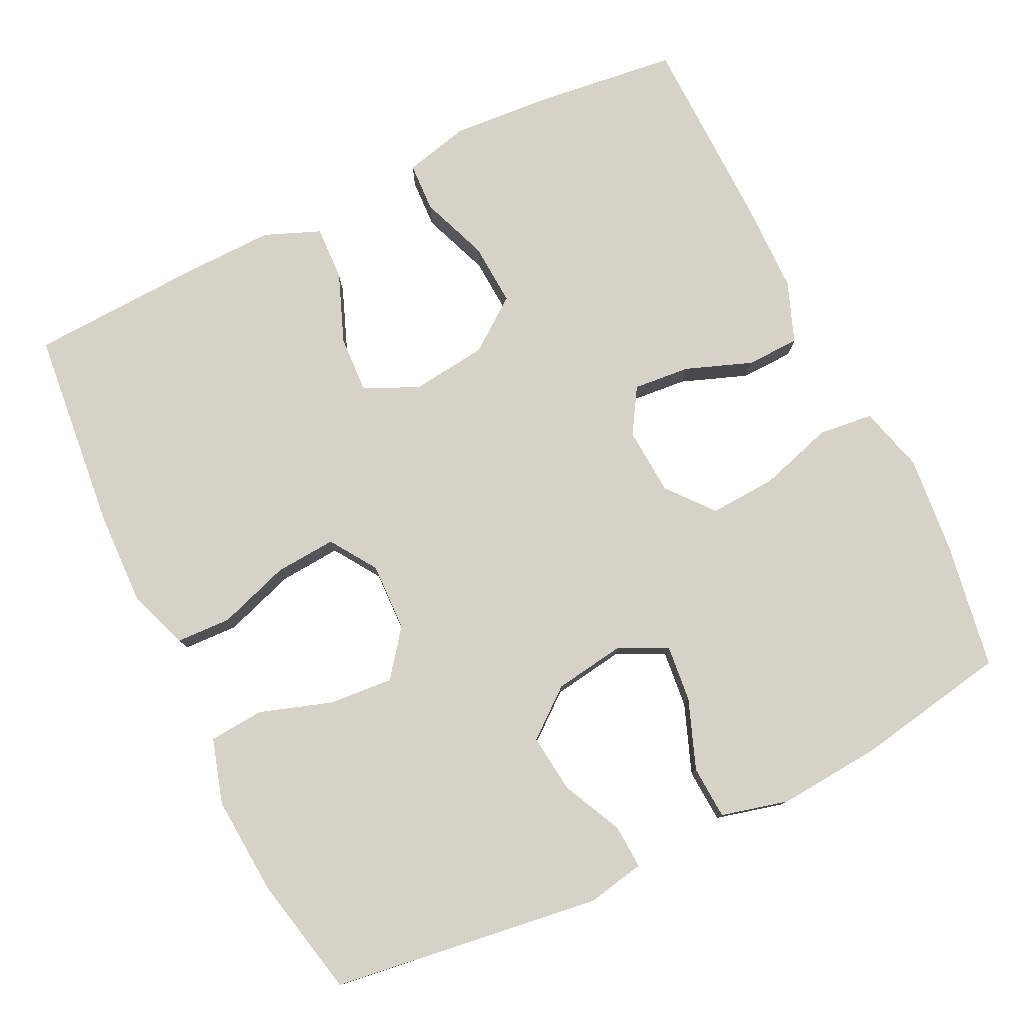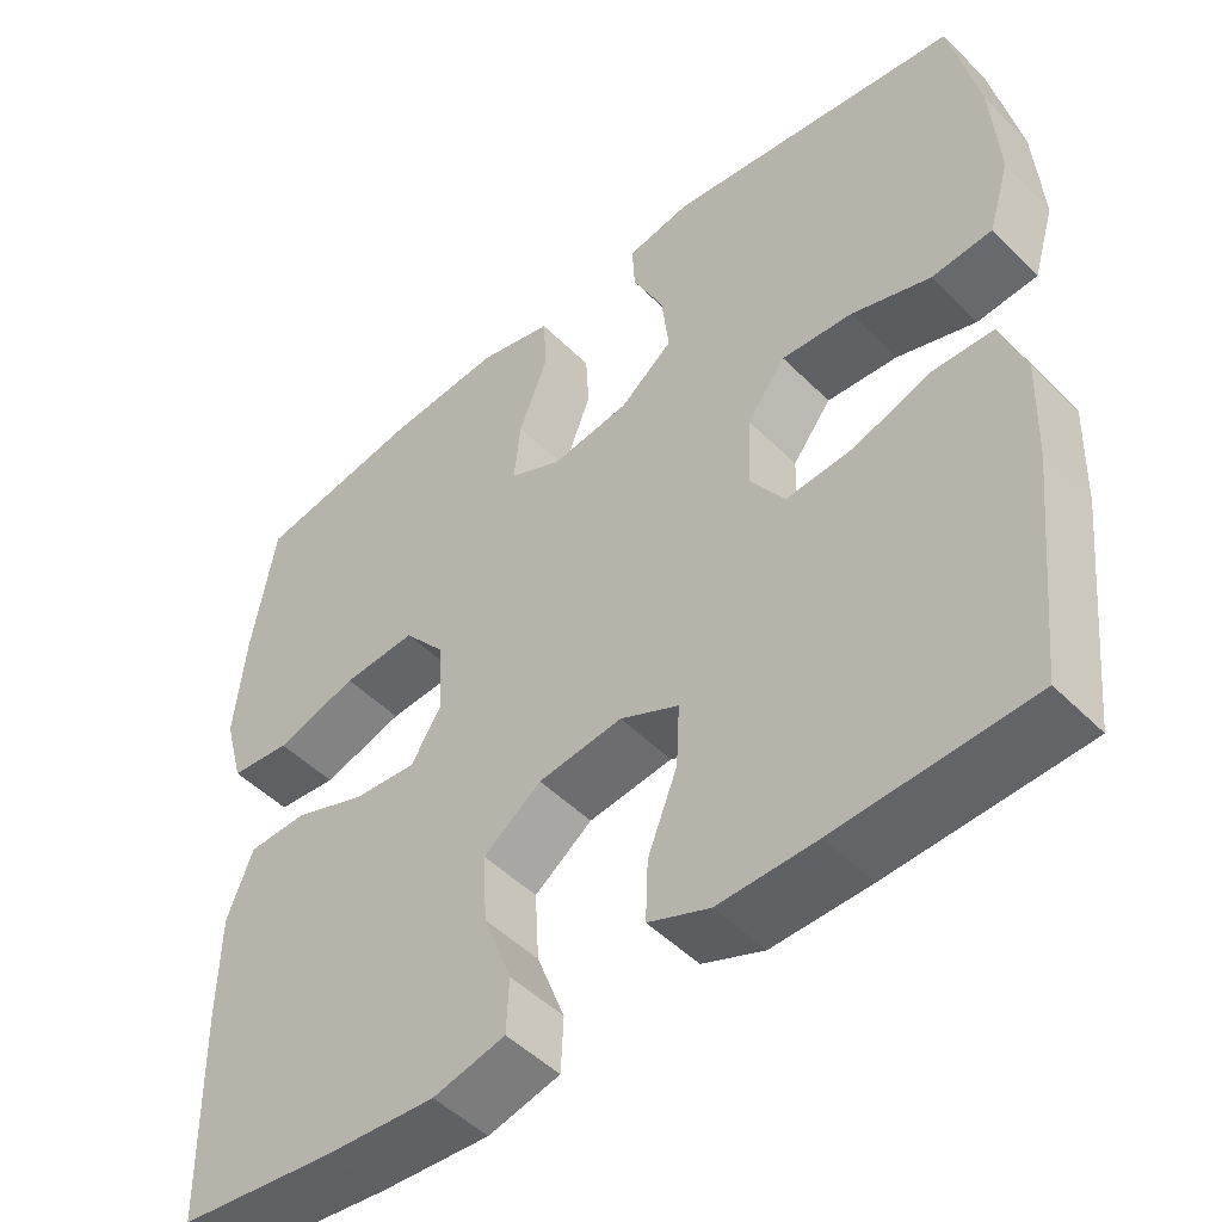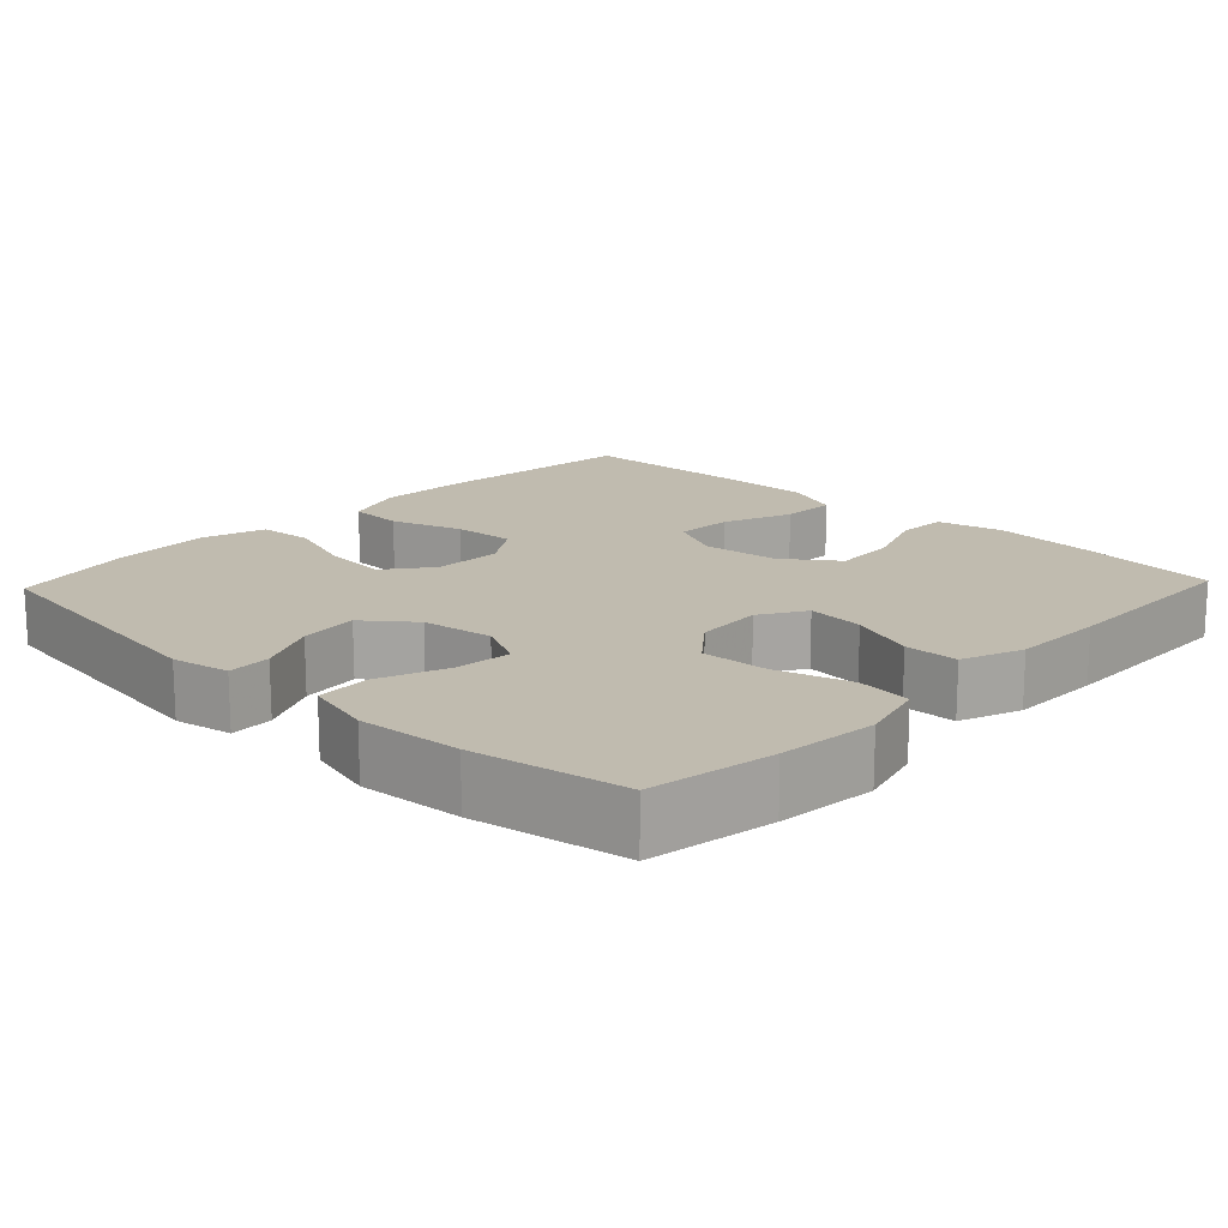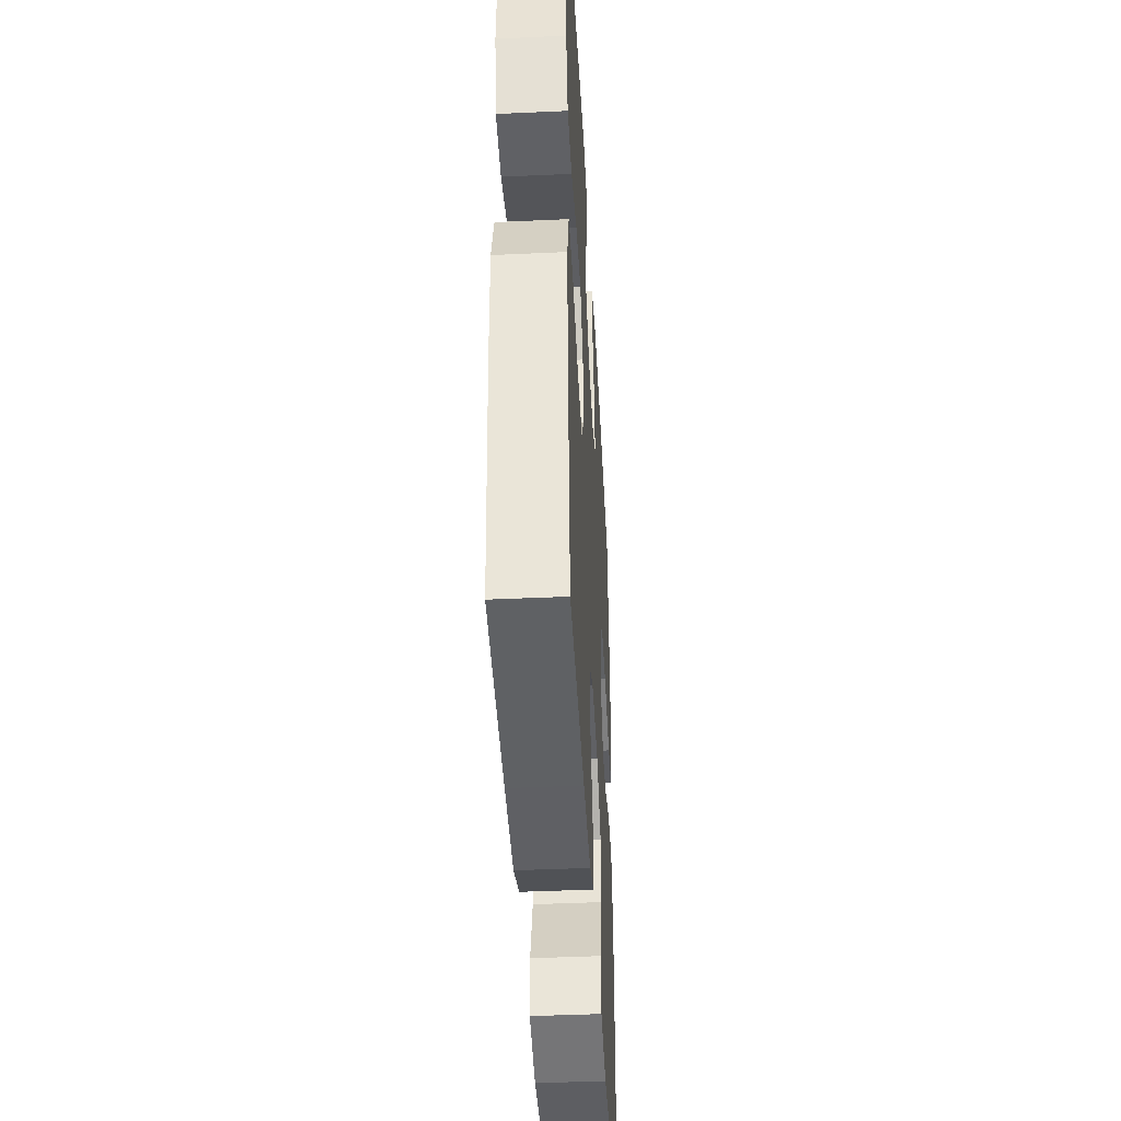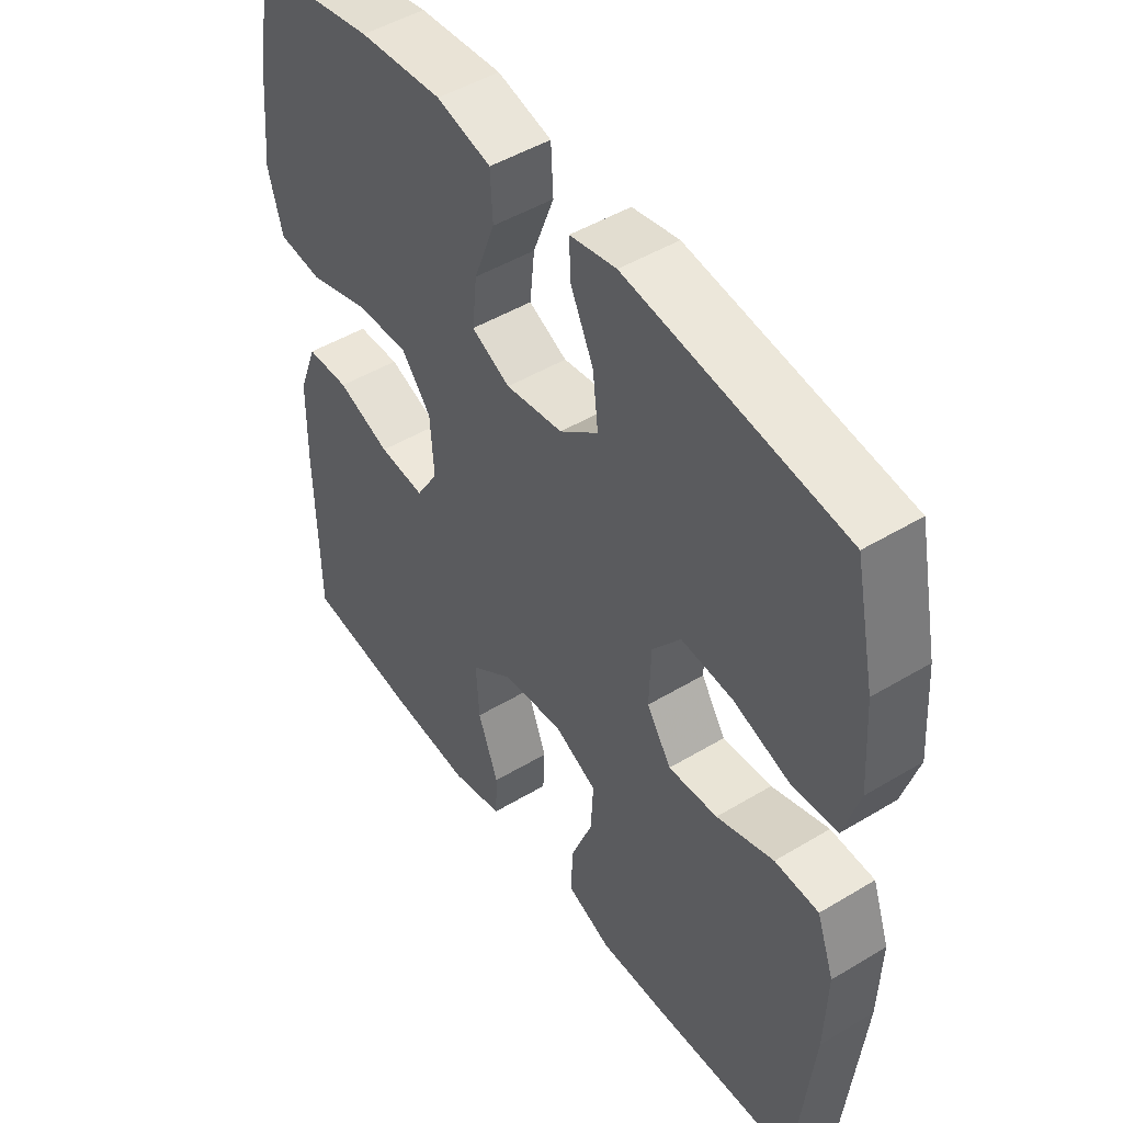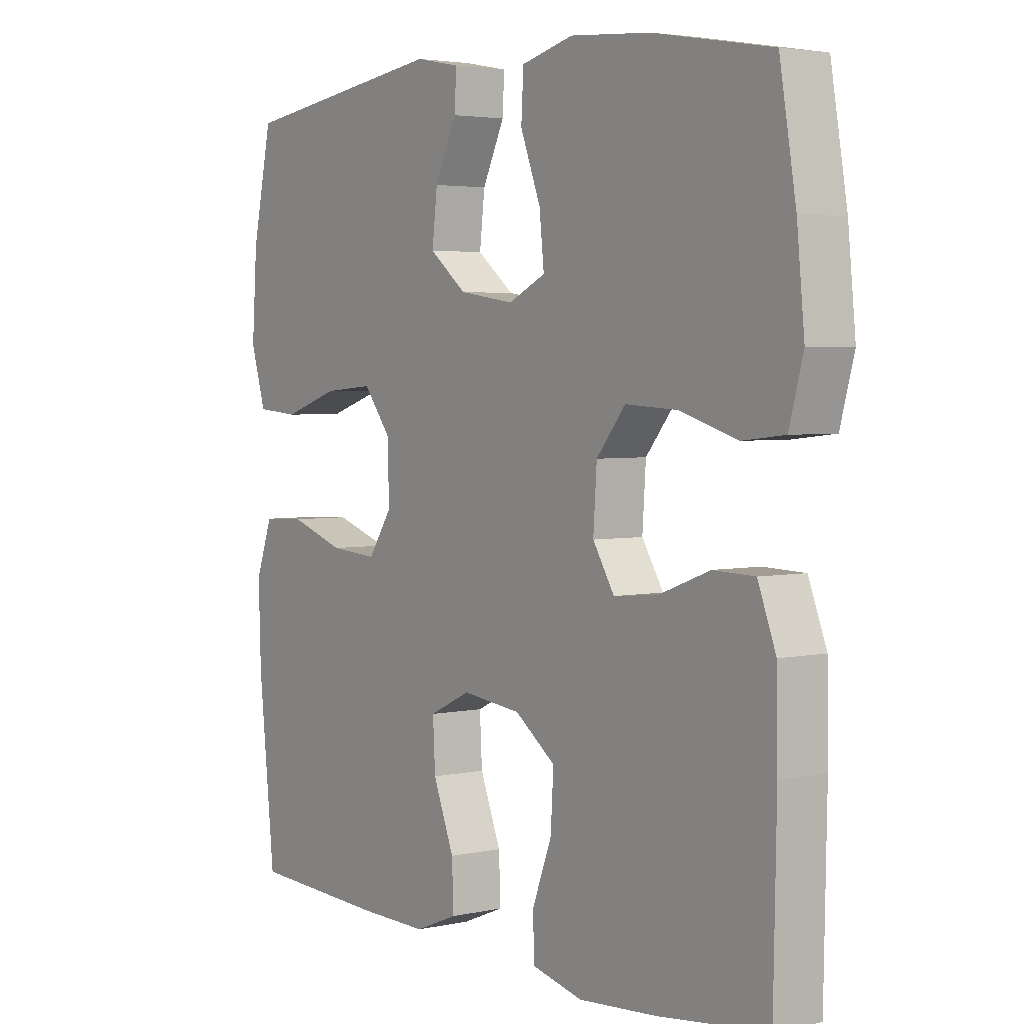
<metadata>
{"format":"obj","ext":"obj","renderer":"f3d","projection":"perspective","resolution":1024,"background":"white","views":[{"elev":78.5,"azim":-26.0,"up":"+Y"},{"elev":-49.2,"azim":-137.6,"up":"+Z"},{"elev":16.2,"azim":43.6,"up":"+Y"},{"elev":-43.1,"azim":-86.9,"up":"+Z"},{"elev":47.8,"azim":-124.1,"up":"+Z"},{"elev":3.5,"azim":53.9,"up":"+Z"}]}
</metadata>
<code>
v 0.5 0.07 0.5
v 0.528 0.07 0.333
v 0.541 0.07 0.201
v 0.517 0.07 0.113
v 0.444 0.07 0.105
v 0.345 0.07 0.135
v 0.256 0.07 0.14
v 0.206 0.07 0.079
v 0.2 0.07 -0.011
v 0.237 0.07 -0.071
v 0.313 0.07 -0.064
v 0.401 0.07 -0.031
v 0.472 0.07 -0.033
v 0.503 0.07 -0.114
v 0.505 0.07 -0.238
v 0.5 0.07 -0.5
v 0.312 0.07 -0.523
v 0.178 0.07 -0.533
v 0.091 0.07 -0.512
v 0.088 0.07 -0.446
v 0.122 0.07 -0.356
v 0.127 0.07 -0.272
v 0.057 0.07 -0.22
v -0.045 0.07 -0.208
v -0.116 0.07 -0.242
v -0.112 0.07 -0.318
v -0.076 0.07 -0.41
v -0.073 0.07 -0.483
v -0.147 0.07 -0.513
v -0.265 0.07 -0.511
v -0.5 0.07 -0.5
v -0.528 0.07 -0.23
v -0.532 0.07 -0.105
v -0.503 0.07 -0.024
v -0.43 0.07 -0.021
v -0.335 0.07 -0.053
v -0.253 0.07 -0.059
v -0.212 0.07 0.003
v -0.215 0.07 0.094
v -0.262 0.07 0.155
v -0.348 0.07 0.148
v -0.444 0.07 0.116
v -0.517 0.07 0.122
v -0.543 0.07 0.208
v -0.534 0.07 0.34
v -0.5 0.07 0.5
v -0.142 0.07 0.55
v -0.065 0.07 0.535
v -0.068 0.07 0.477
v -0.106 0.07 0.397
v -0.115 0.07 0.319
v -0.051 0.07 0.268
v 0.044 0.07 0.254
v 0.108 0.07 0.285
v 0.1 0.07 0.361
v 0.065 0.07 0.453
v 0.069 0.07 0.524
v 0.159 0.07 0.547
v 0.297 0.07 0.536
v 0.5 0 0.5
v 0.528 0 0.333
v 0.541 0 0.201
v 0.517 0 0.113
v 0.444 0 0.105
v 0.345 0 0.135
v 0.256 0 0.14
v 0.206 0 0.079
v 0.2 0 -0.011
v 0.237 0 -0.071
v 0.313 0 -0.064
v 0.401 0 -0.031
v 0.472 0 -0.033
v 0.503 0 -0.114
v 0.505 0 -0.238
v 0.5 0 -0.5
v 0.312 0 -0.523
v 0.178 0 -0.533
v 0.091 0 -0.512
v 0.088 0 -0.446
v 0.122 0 -0.356
v 0.127 0 -0.272
v 0.057 0 -0.22
v -0.045 0 -0.208
v -0.116 0 -0.242
v -0.112 0 -0.318
v -0.076 0 -0.41
v -0.073 0 -0.483
v -0.147 0 -0.513
v -0.265 0 -0.511
v -0.5 0 -0.5
v -0.528 0 -0.23
v -0.532 0 -0.105
v -0.503 0 -0.024
v -0.43 0 -0.021
v -0.335 0 -0.053
v -0.253 0 -0.059
v -0.212 0 0.003
v -0.215 0 0.094
v -0.262 0 0.155
v -0.348 0 0.148
v -0.444 0 0.116
v -0.517 0 0.122
v -0.543 0 0.208
v -0.534 0 0.34
v -0.5 0 0.5
v -0.142 0 0.55
v -0.065 0 0.535
v -0.068 0 0.477
v -0.106 0 0.397
v -0.115 0 0.319
v -0.051 0 0.268
v 0.044 0 0.254
v 0.108 0 0.285
v 0.1 0 0.361
v 0.065 0 0.453
v 0.069 0 0.524
v 0.159 0 0.547
v 0.297 0 0.536
f 4 5 6
f 3 4 6
f 2 3 6
f 1 2 6
f 59 1 6
f 58 59 6
f 57 58 6
f 56 57 6
f 55 56 6
f 54 55 6 7
f 53 54 7 8
f 52 53 8 9
f 51 52 9 10
f 48 49 50
f 47 48 50
f 46 47 50
f 45 46 50
f 44 45 50
f 43 44 50
f 42 43 50
f 41 42 50
f 40 41 50 51
f 39 40 51 10
f 34 35 36
f 33 34 36
f 32 33 36
f 31 32 36
f 30 31 36
f 29 30 36
f 28 29 36
f 27 28 36
f 26 27 36
f 25 26 36 37
f 24 25 37 38
f 19 20 21
f 18 19 21
f 17 18 21
f 16 17 21
f 15 16 21
f 14 15 21
f 13 14 21
f 12 13 21
f 11 12 21
f 10 11 21 22
f 38 39 10
f 24 38 10
f 23 24 10
f 10 22 23
f 65 64 63
f 65 63 62
f 65 62 61
f 65 61 60
f 65 60 118
f 65 118 117
f 65 117 116
f 65 116 115
f 65 115 114
f 66 65 114 113
f 67 66 113 112
f 68 67 112 111
f 69 68 111 110
f 109 108 107
f 109 107 106
f 109 106 105
f 109 105 104
f 109 104 103
f 109 103 102
f 109 102 101
f 109 101 100
f 110 109 100 99
f 69 110 99 98
f 95 94 93
f 95 93 92
f 95 92 91
f 95 91 90
f 95 90 89
f 95 89 88
f 95 88 87
f 95 87 86
f 95 86 85
f 96 95 85 84
f 97 96 84 83
f 80 79 78
f 80 78 77
f 80 77 76
f 80 76 75
f 80 75 74
f 80 74 73
f 80 73 72
f 80 72 71
f 80 71 70
f 81 80 70 69
f 69 98 97
f 69 97 83
f 69 83 82
f 82 81 69
f 1 60 61 2
f 2 61 62 3
f 3 62 63 4
f 4 63 64 5
f 5 64 65 6
f 6 65 66 7
f 7 66 67 8
f 8 67 68 9
f 9 68 69 10
f 10 69 70 11
f 11 70 71 12
f 12 71 72 13
f 13 72 73 14
f 14 73 74 15
f 15 74 75 16
f 16 75 76 17
f 17 76 77 18
f 18 77 78 19
f 19 78 79 20
f 20 79 80 21
f 21 80 81 22
f 22 81 82 23
f 23 82 83 24
f 24 83 84 25
f 25 84 85 26
f 26 85 86 27
f 27 86 87 28
f 28 87 88 29
f 29 88 89 30
f 30 89 90 31
f 31 90 91 32
f 32 91 92 33
f 33 92 93 34
f 34 93 94 35
f 35 94 95 36
f 36 95 96 37
f 37 96 97 38
f 38 97 98 39
f 39 98 99 40
f 40 99 100 41
f 41 100 101 42
f 42 101 102 43
f 43 102 103 44
f 44 103 104 45
f 45 104 105 46
f 46 105 106 47
f 47 106 107 48
f 48 107 108 49
f 49 108 109 50
f 50 109 110 51
f 51 110 111 52
f 52 111 112 53
f 53 112 113 54
f 54 113 114 55
f 55 114 115 56
f 56 115 116 57
f 57 116 117 58
f 58 117 118 59
f 59 118 60 1

</code>
